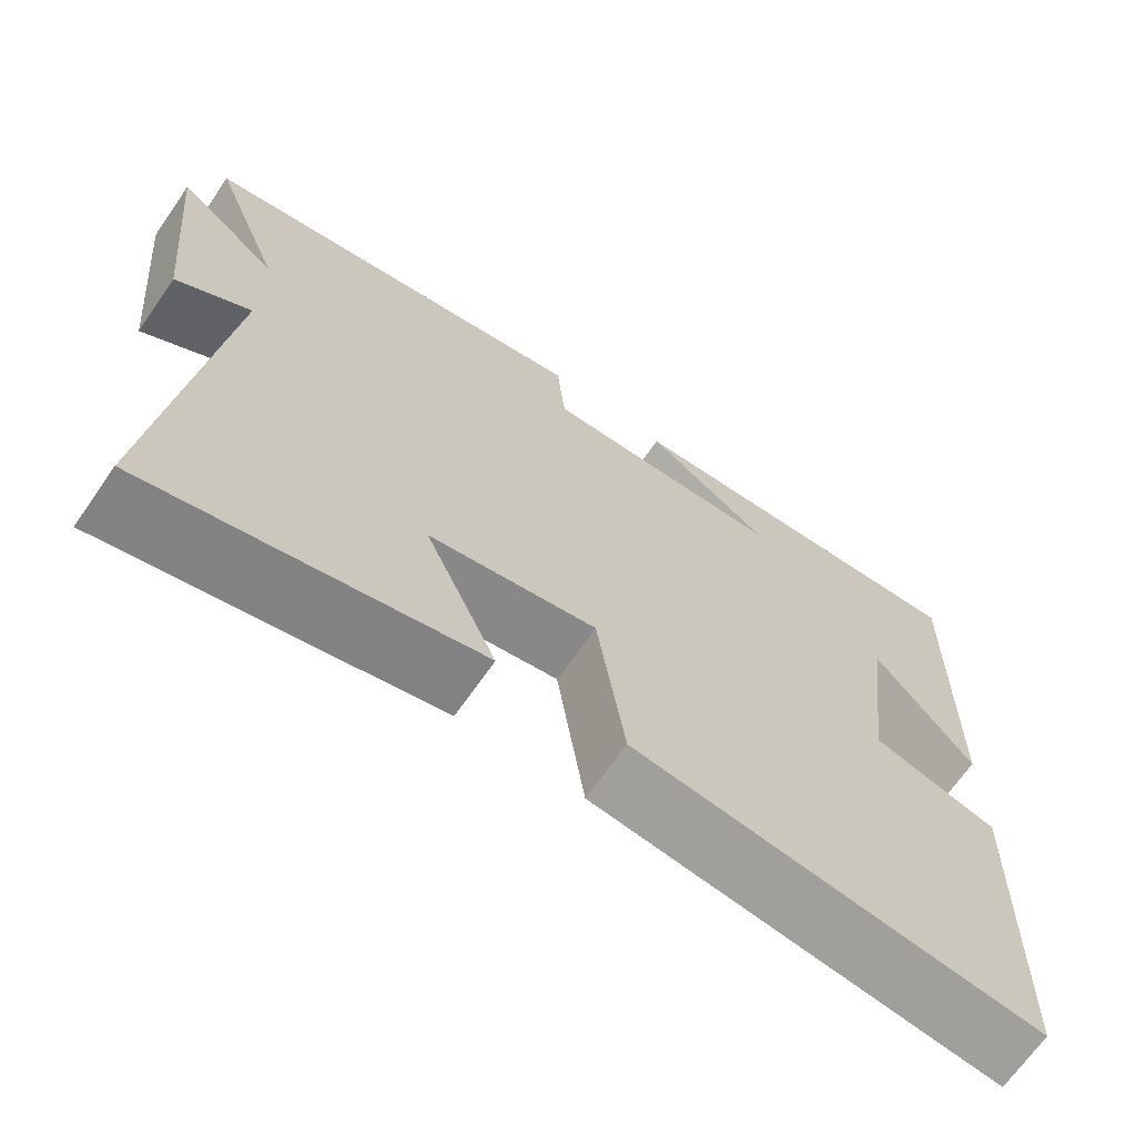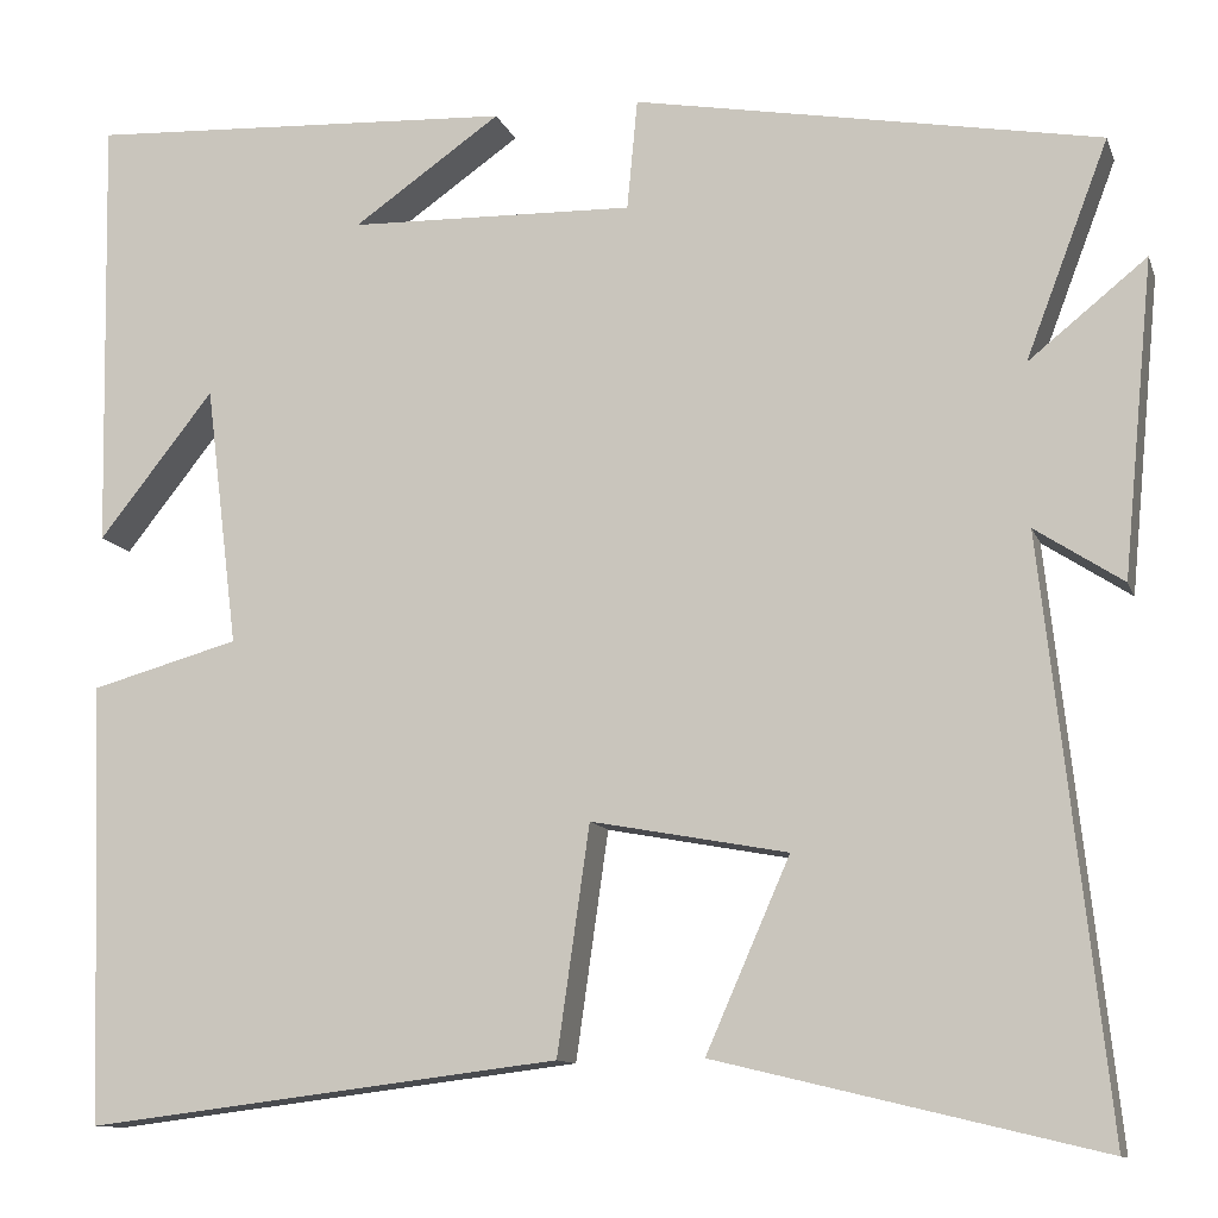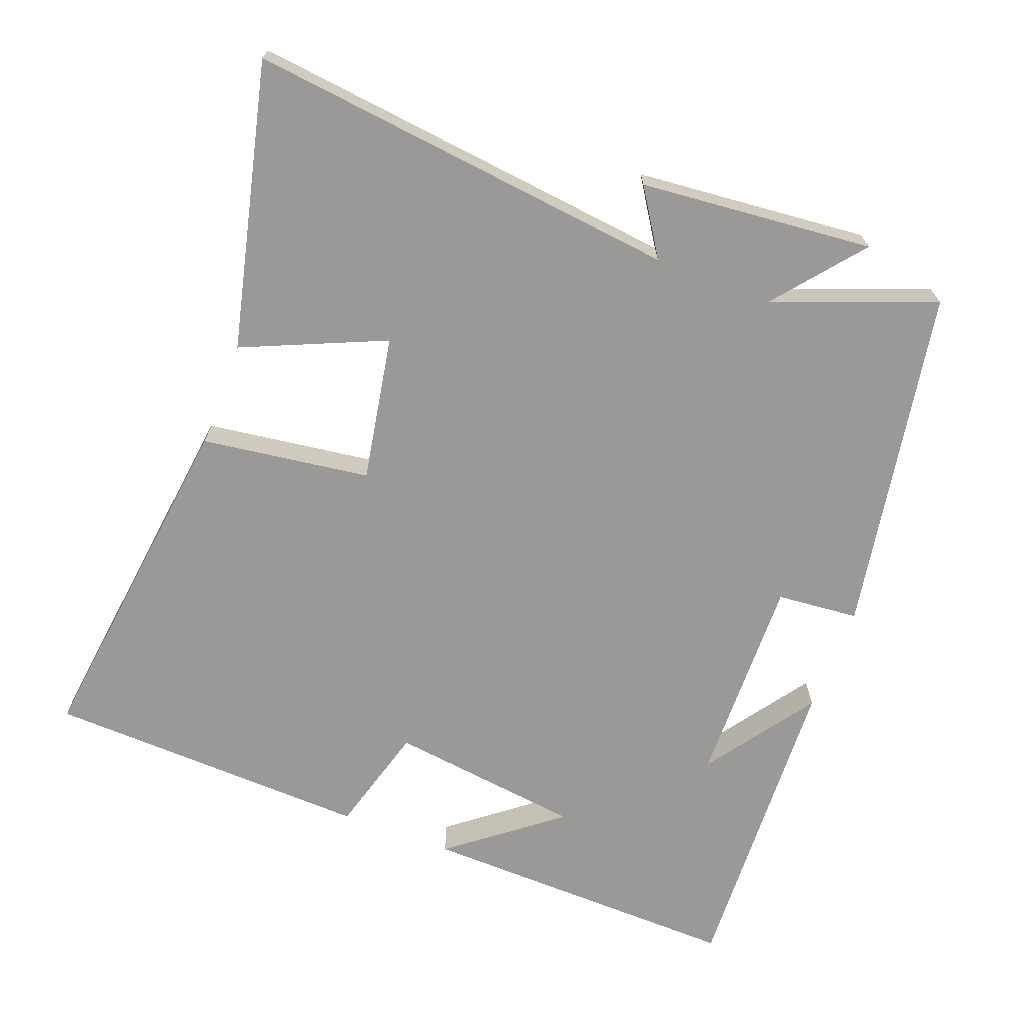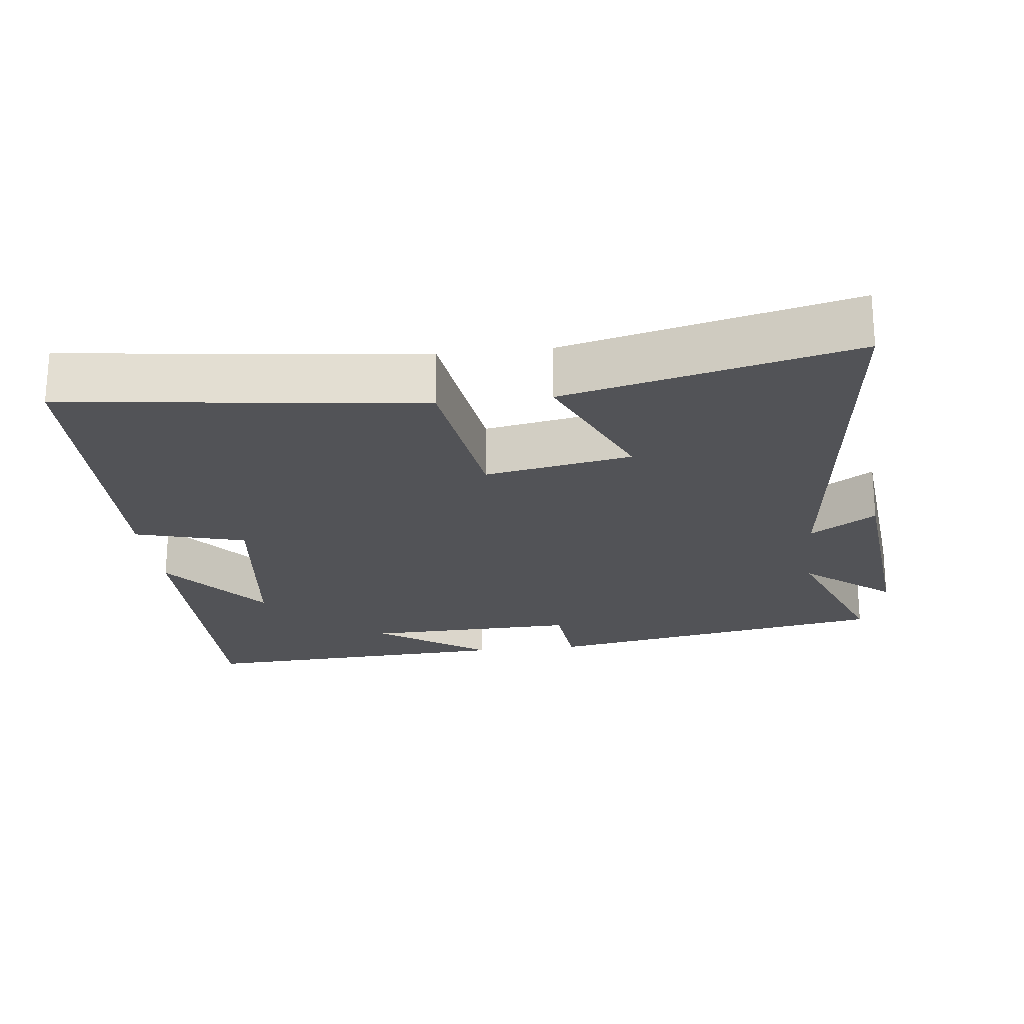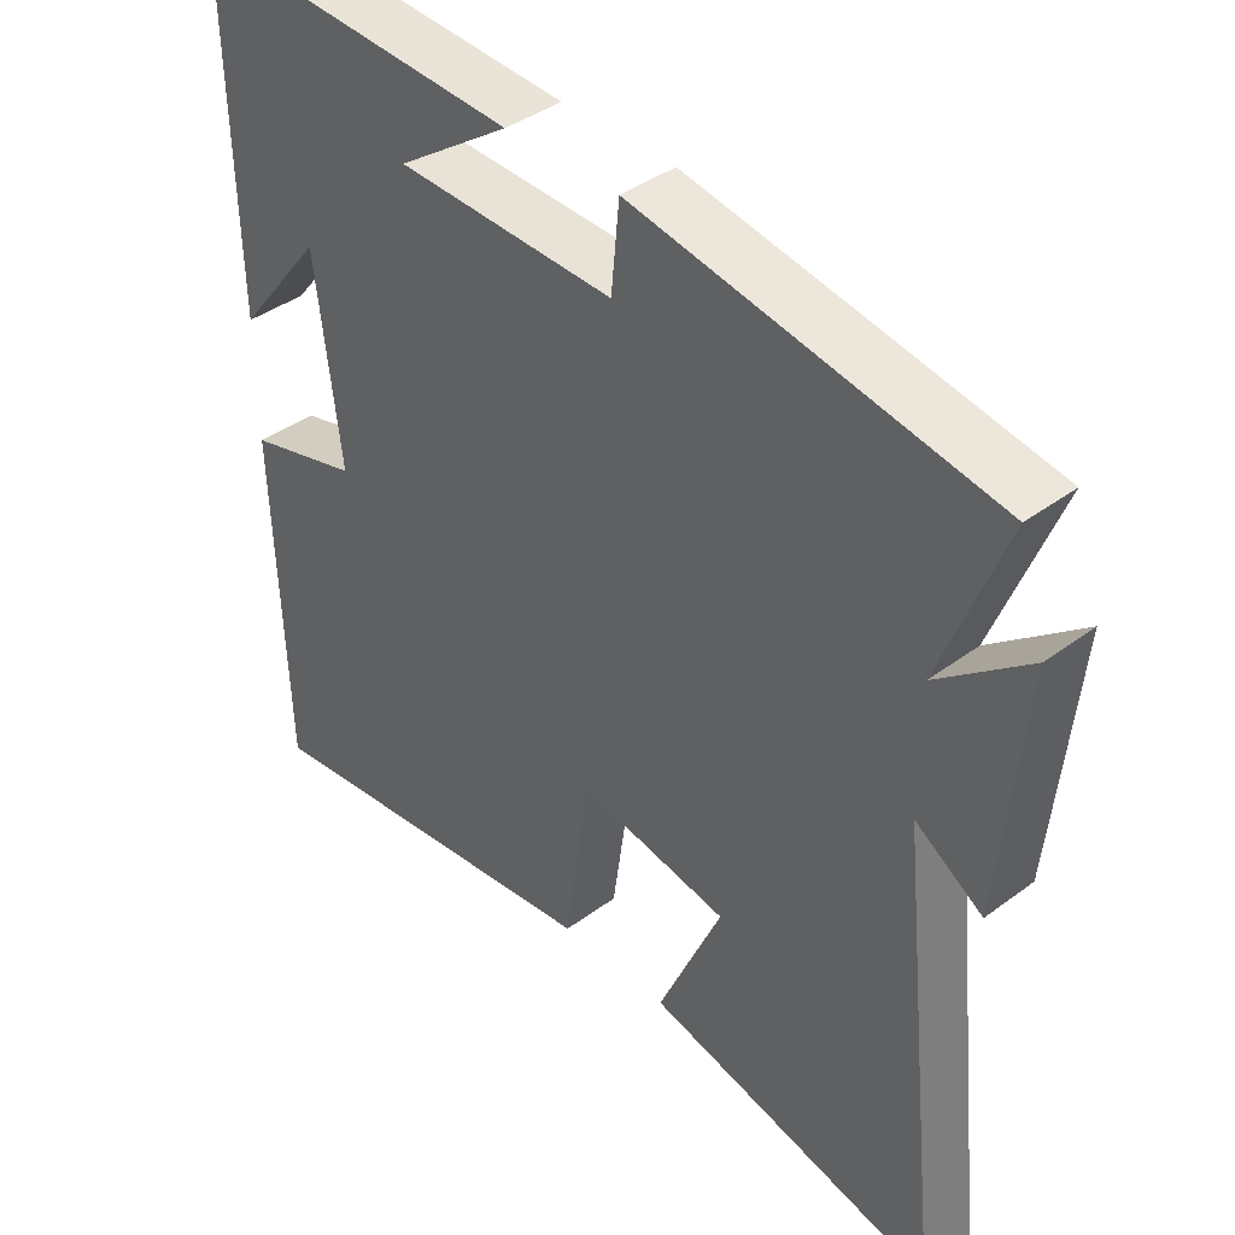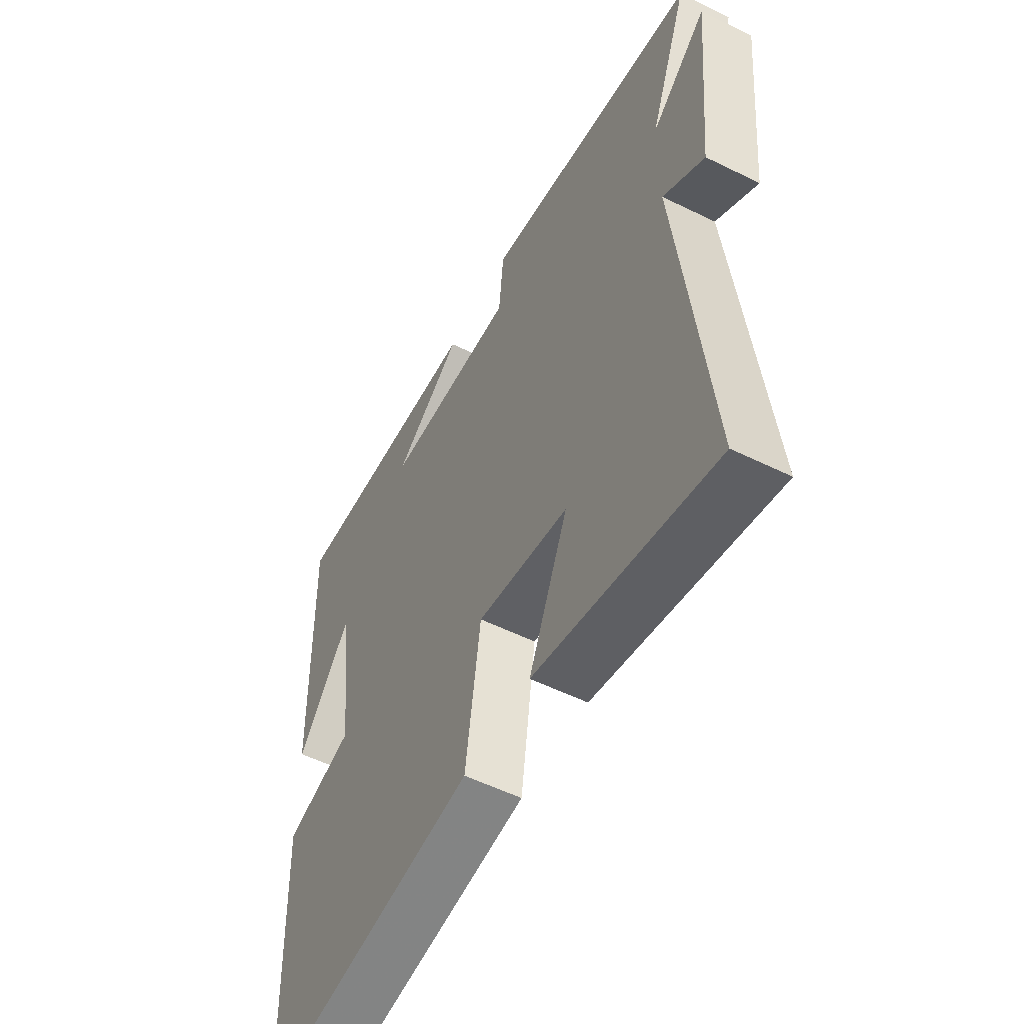
<metadata>
{"format":"obj","ext":"obj","renderer":"f3d","projection":"perspective","resolution":1024,"background":"white","views":[{"elev":-68.3,"azim":-34.8,"up":"+Z"},{"elev":-11.4,"azim":-164.6,"up":"+Z"},{"elev":-68.9,"azim":-111.0,"up":"+Y"},{"elev":-22.3,"azim":-173.3,"up":"+Y"},{"elev":40.0,"azim":-132.5,"up":"+Z"},{"elev":-54.8,"azim":-117.5,"up":"+Z"}]}
</metadata>
<code>
v -0.567 0.07 -0.597
v -0.5 0.07 0.014
v -0.592 0.07 -0.046
v -0.624 0.07 0.284
v -0.5 0.07 0.184
v -0.587 0.07 0.412
v -0.098 0.07 0.5
v -0.087 0.07 0.384
v 0.213 0.07 0.392
v 0.058 0.07 0.5
v 0.509 0.07 0.523
v 0.5 0.07 0.064
v 0.379 0.07 0.217
v 0.345 0.07 -0.057
v 0.5 0.07 -0.1
v 0.485 0.07 -0.561
v -0.013 0.07 -0.5
v -0.047 0.07 -0.262
v -0.253 0.07 -0.3
v -0.165 0.07 -0.5
v -0.567 0 -0.597
v -0.5 0 0.014
v -0.592 0 -0.046
v -0.624 0 0.284
v -0.5 0 0.184
v -0.587 0 0.412
v -0.098 0 0.5
v -0.087 0 0.384
v 0.213 0 0.392
v 0.058 0 0.5
v 0.509 0 0.523
v 0.5 0 0.064
v 0.379 0 0.217
v 0.345 0 -0.057
v 0.5 0 -0.1
v 0.485 0 -0.561
v -0.013 0 -0.5
v -0.047 0 -0.262
v -0.253 0 -0.3
v -0.165 0 -0.5
f 19 20 1 2
f 18 19 2
f 15 16 17 18
f 14 15 18 2
f 13 14 2
f 11 12 13
f 11 13 2
f 9 10 11
f 9 11 2
f 8 9 2
f 5 6 7 8
f 5 8 2 3
f 3 4 5
f 22 21 40 39
f 22 39 38
f 38 37 36 35
f 22 38 35 34
f 22 34 33
f 33 32 31
f 22 33 31
f 31 30 29
f 22 31 29
f 22 29 28
f 28 27 26 25
f 23 22 28 25
f 25 24 23
f 1 21 22 2
f 2 22 23 3
f 3 23 24 4
f 4 24 25 5
f 5 25 26 6
f 6 26 27 7
f 7 27 28 8
f 8 28 29 9
f 9 29 30 10
f 10 30 31 11
f 11 31 32 12
f 12 32 33 13
f 13 33 34 14
f 14 34 35 15
f 15 35 36 16
f 16 36 37 17
f 17 37 38 18
f 18 38 39 19
f 19 39 40 20
f 20 40 21 1

</code>
